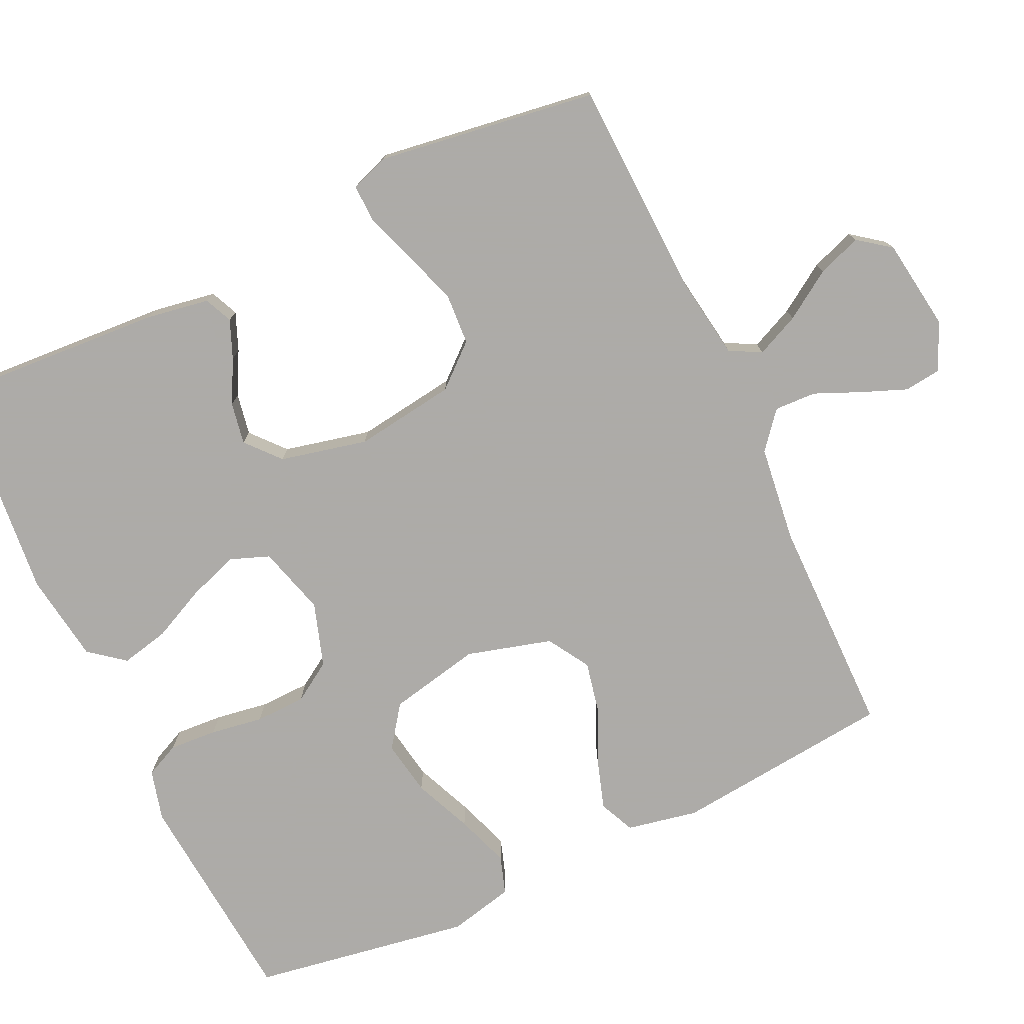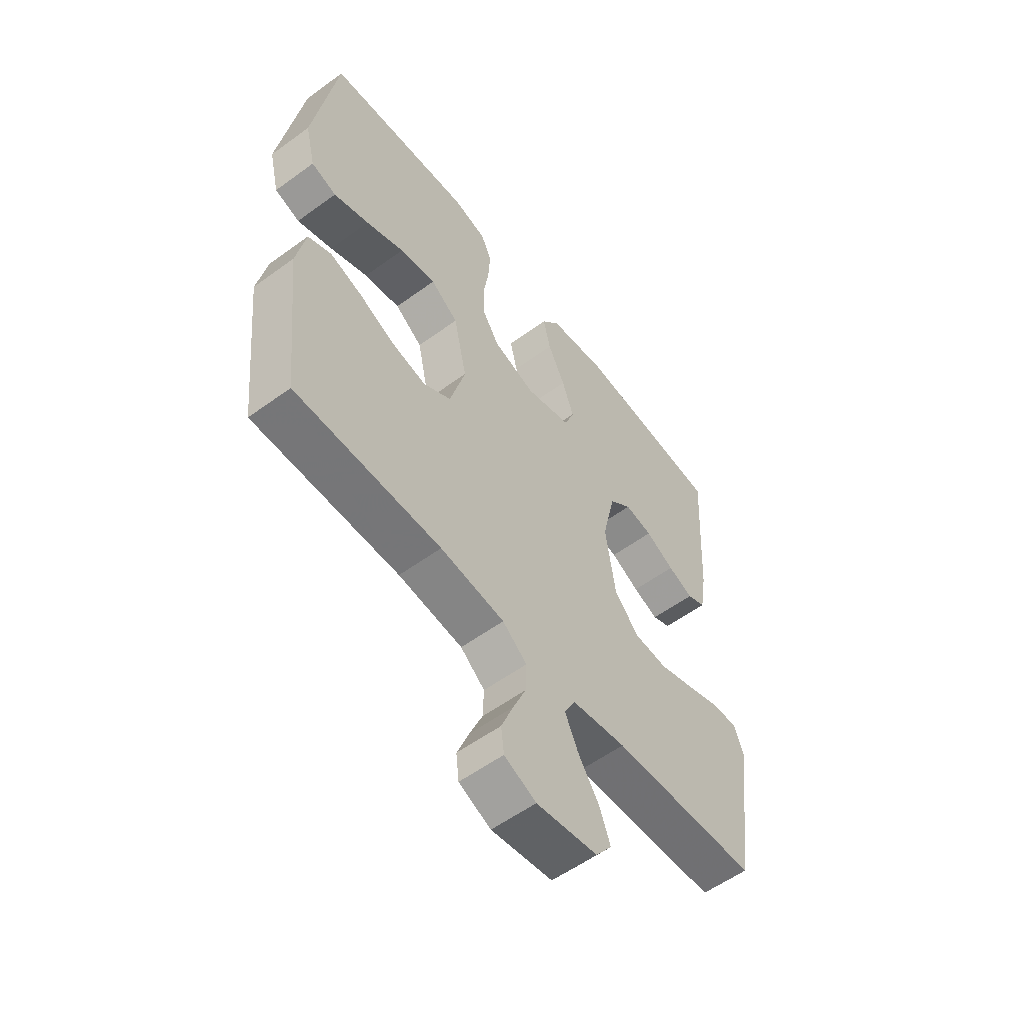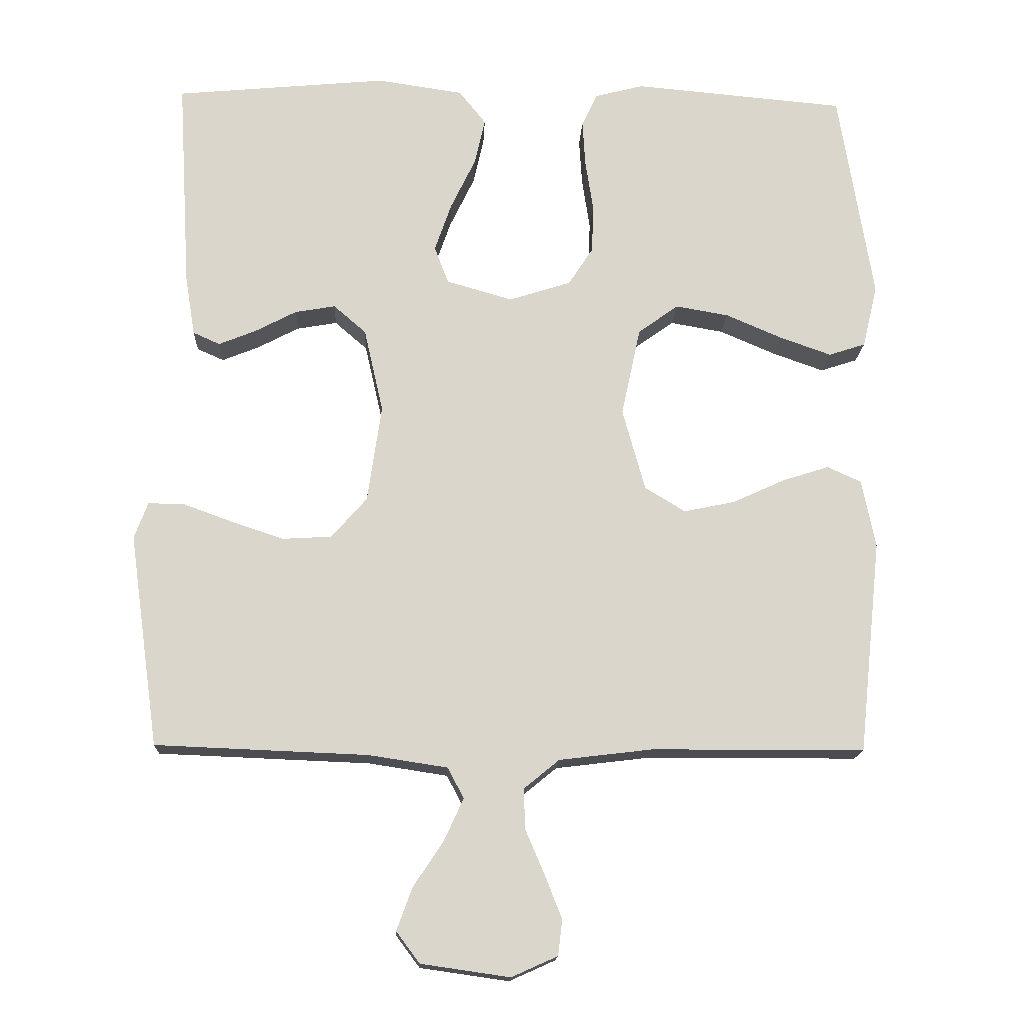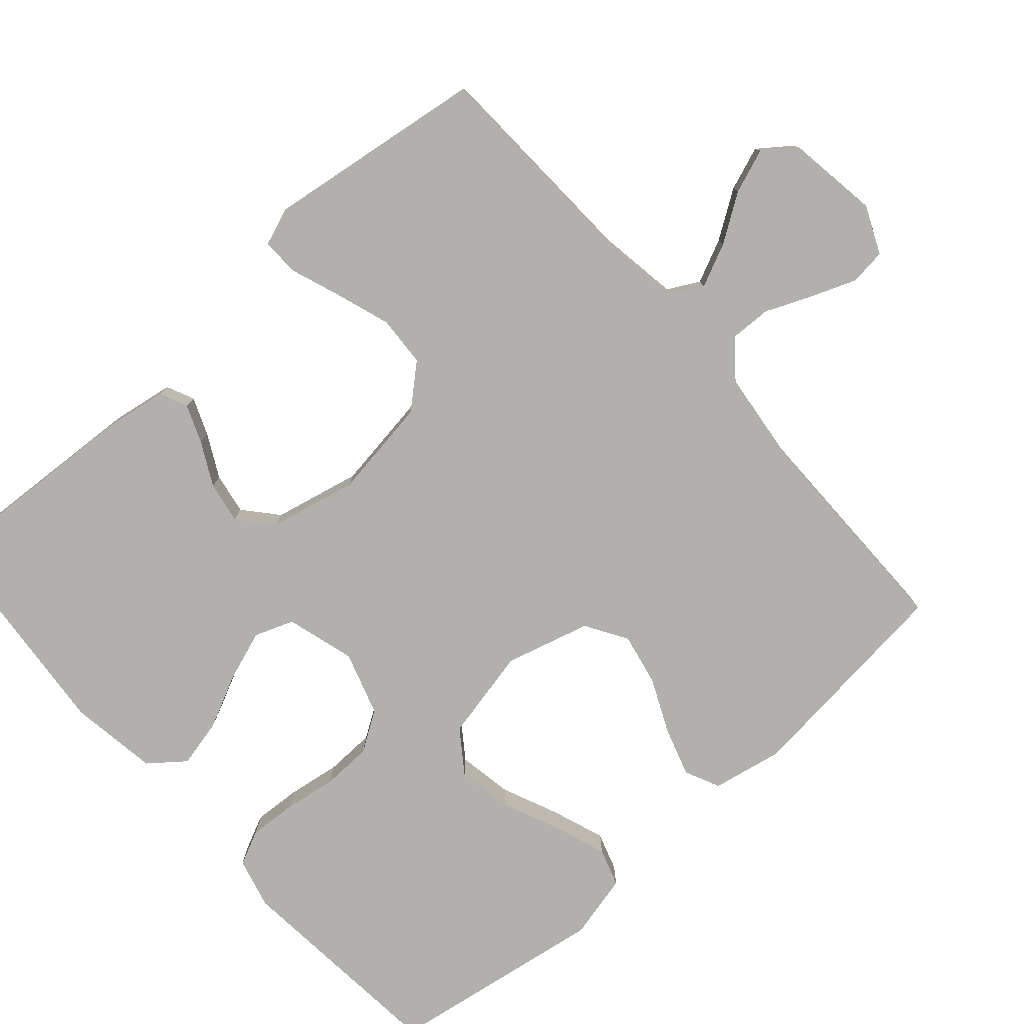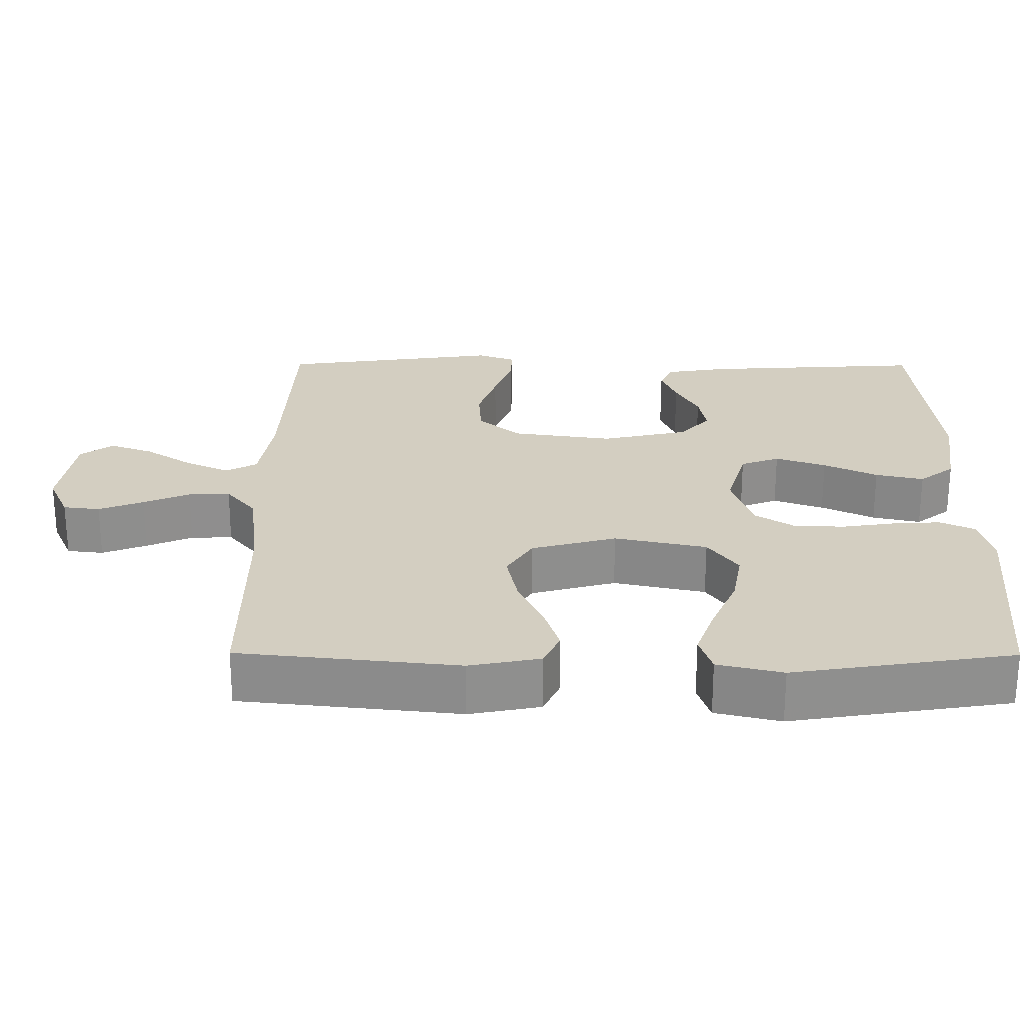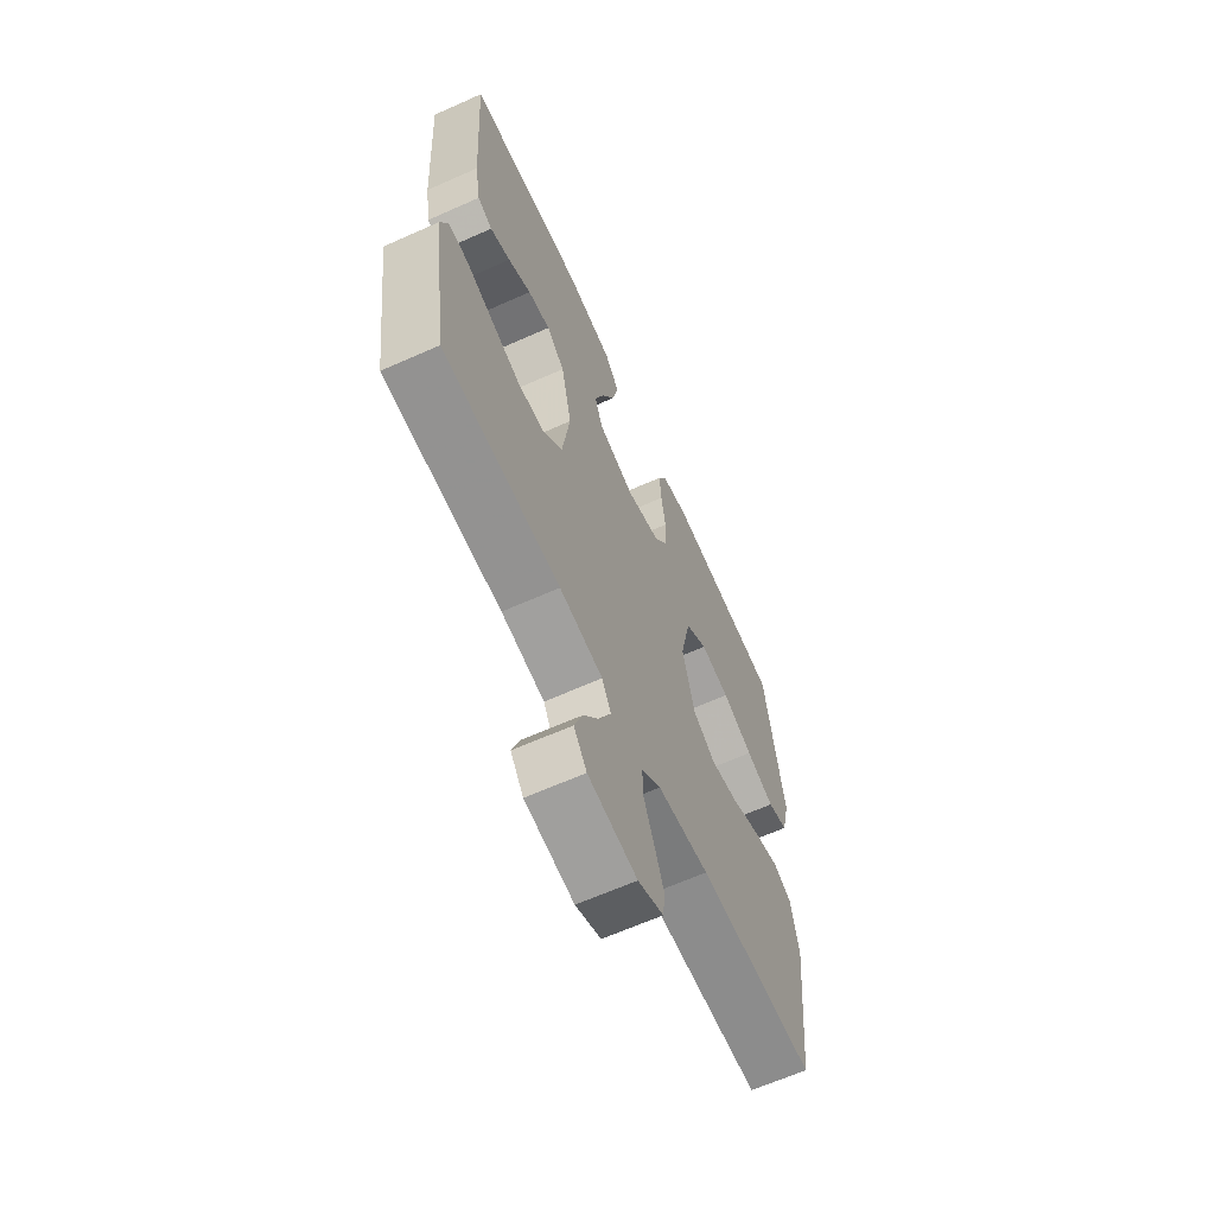
<metadata>
{"format":"obj","ext":"obj","renderer":"f3d","projection":"perspective","resolution":1024,"background":"white","views":[{"elev":-76.5,"azim":115.0,"up":"+Y"},{"elev":-56.7,"azim":-52.7,"up":"+Z"},{"elev":-15.9,"azim":177.6,"up":"+Z"},{"elev":-78.7,"azim":131.6,"up":"+Y"},{"elev":25.1,"azim":-89.7,"up":"+Y"},{"elev":-64.4,"azim":114.2,"up":"+Z"}]}
</metadata>
<code>
v 0.5 0.07 0.5
v 0.482 0.07 0.2
v 0.468 0.07 0.114
v 0.43 0.07 0.097
v 0.378 0.07 0.118
v 0.319 0.07 0.149
v 0.262 0.07 0.159
v 0.216 0.07 0.119
v 0.189 0.07 0
v 0.209 0.07 -0.138
v 0.259 0.07 -0.195
v 0.328 0.07 -0.199
v 0.403 0.07 -0.174
v 0.472 0.07 -0.149
v 0.523 0.07 -0.148
v 0.542 0.07 -0.2
v 0.5 0.07 -0.5
v 0.2 0.07 -0.512
v 0.089 0.07 -0.529
v 0.066 0.07 -0.572
v 0.093 0.07 -0.631
v 0.136 0.07 -0.696
v 0.158 0.07 -0.756
v 0.125 0.07 -0.8
v 0 0.07 -0.818
v -0.065 0.07 -0.789
v -0.071 0.07 -0.739
v -0.047 0.07 -0.678
v -0.02 0.07 -0.615
v -0.018 0.07 -0.558
v -0.068 0.07 -0.517
v -0.2 0.07 -0.501
v -0.5 0.07 -0.5
v -0.532 0.07 -0.2
v -0.513 0.07 -0.103
v -0.465 0.07 -0.081
v -0.399 0.07 -0.102
v -0.325 0.07 -0.136
v -0.253 0.07 -0.151
v -0.196 0.07 -0.116
v -0.164 0.07 0
v -0.191 0.07 0.126
v -0.248 0.07 0.167
v -0.323 0.07 0.154
v -0.402 0.07 0.12
v -0.475 0.07 0.094
v -0.527 0.07 0.111
v -0.548 0.07 0.2
v -0.5 0.07 0.5
v -0.2 0.07 0.527
v -0.131 0.07 0.509
v -0.109 0.07 0.462
v -0.113 0.07 0.397
v -0.124 0.07 0.325
v -0.122 0.07 0.256
v -0.087 0.07 0.202
v 0 0.07 0.174
v 0.094 0.07 0.201
v 0.114 0.07 0.254
v 0.09 0.07 0.323
v 0.055 0.07 0.396
v 0.04 0.07 0.462
v 0.078 0.07 0.51
v 0.2 0.07 0.528
v 0.5 0 0.5
v 0.482 0 0.2
v 0.468 0 0.114
v 0.43 0 0.097
v 0.378 0 0.118
v 0.319 0 0.149
v 0.262 0 0.159
v 0.216 0 0.119
v 0.189 0 0
v 0.209 0 -0.138
v 0.259 0 -0.195
v 0.328 0 -0.199
v 0.403 0 -0.174
v 0.472 0 -0.149
v 0.523 0 -0.148
v 0.542 0 -0.2
v 0.5 0 -0.5
v 0.2 0 -0.512
v 0.089 0 -0.529
v 0.066 0 -0.572
v 0.093 0 -0.631
v 0.136 0 -0.696
v 0.158 0 -0.756
v 0.125 0 -0.8
v 0 0 -0.818
v -0.065 0 -0.789
v -0.071 0 -0.739
v -0.047 0 -0.678
v -0.02 0 -0.615
v -0.018 0 -0.558
v -0.068 0 -0.517
v -0.2 0 -0.501
v -0.5 0 -0.5
v -0.532 0 -0.2
v -0.513 0 -0.103
v -0.465 0 -0.081
v -0.399 0 -0.102
v -0.325 0 -0.136
v -0.253 0 -0.151
v -0.196 0 -0.116
v -0.164 0 0
v -0.191 0 0.126
v -0.248 0 0.167
v -0.323 0 0.154
v -0.402 0 0.12
v -0.475 0 0.094
v -0.527 0 0.111
v -0.548 0 0.2
v -0.5 0 0.5
v -0.2 0 0.527
v -0.131 0 0.509
v -0.109 0 0.462
v -0.113 0 0.397
v -0.124 0 0.325
v -0.122 0 0.256
v -0.087 0 0.202
v 0 0 0.174
v 0.094 0 0.201
v 0.114 0 0.254
v 0.09 0 0.323
v 0.055 0 0.396
v 0.04 0 0.462
v 0.078 0 0.51
v 0.2 0 0.528
f 60 61 62 63
f 59 60 63 64
f 51 52 53 54
f 51 54 55
f 50 51 55
f 49 50 55
f 48 49 55 56
f 44 45 46 47
f 44 47 48
f 43 44 48 56
f 35 36 37 38
f 35 38 39
f 32 33 34 35
f 31 32 35 39
f 30 31 39 40
f 26 27 28 29
f 24 25 26 29
f 24 29 30
f 21 22 23 24
f 20 21 24 30
f 19 20 30 40
f 15 16 17 18
f 13 14 15 18
f 12 13 18 19
f 11 12 19
f 10 11 19 40
f 3 4 5 6
f 1 2 3 6
f 59 64 1 6
f 58 59 6 7
f 57 58 7 8
f 42 43 56 57
f 41 42 57 8
f 9 10 40 41
f 8 9 41
f 127 126 125 124
f 128 127 124 123
f 118 117 116 115
f 119 118 115
f 119 115 114
f 119 114 113
f 120 119 113 112
f 111 110 109 108
f 112 111 108
f 120 112 108 107
f 102 101 100 99
f 103 102 99
f 99 98 97 96
f 103 99 96 95
f 104 103 95 94
f 93 92 91 90
f 93 90 89 88
f 94 93 88
f 88 87 86 85
f 94 88 85 84
f 104 94 84 83
f 82 81 80 79
f 82 79 78 77
f 83 82 77 76
f 83 76 75
f 104 83 75 74
f 70 69 68 67
f 70 67 66 65
f 70 65 128 123
f 71 70 123 122
f 72 71 122 121
f 121 120 107 106
f 72 121 106 105
f 105 104 74 73
f 105 73 72
f 1 65 66 2
f 2 66 67 3
f 3 67 68 4
f 4 68 69 5
f 5 69 70 6
f 6 70 71 7
f 7 71 72 8
f 8 72 73 9
f 9 73 74 10
f 10 74 75 11
f 11 75 76 12
f 12 76 77 13
f 13 77 78 14
f 14 78 79 15
f 15 79 80 16
f 16 80 81 17
f 17 81 82 18
f 18 82 83 19
f 19 83 84 20
f 20 84 85 21
f 21 85 86 22
f 22 86 87 23
f 23 87 88 24
f 24 88 89 25
f 25 89 90 26
f 26 90 91 27
f 27 91 92 28
f 28 92 93 29
f 29 93 94 30
f 30 94 95 31
f 31 95 96 32
f 32 96 97 33
f 33 97 98 34
f 34 98 99 35
f 35 99 100 36
f 36 100 101 37
f 37 101 102 38
f 38 102 103 39
f 39 103 104 40
f 40 104 105 41
f 41 105 106 42
f 42 106 107 43
f 43 107 108 44
f 44 108 109 45
f 45 109 110 46
f 46 110 111 47
f 47 111 112 48
f 48 112 113 49
f 49 113 114 50
f 50 114 115 51
f 51 115 116 52
f 52 116 117 53
f 53 117 118 54
f 54 118 119 55
f 55 119 120 56
f 56 120 121 57
f 57 121 122 58
f 58 122 123 59
f 59 123 124 60
f 60 124 125 61
f 61 125 126 62
f 62 126 127 63
f 63 127 128 64
f 64 128 65 1

</code>
